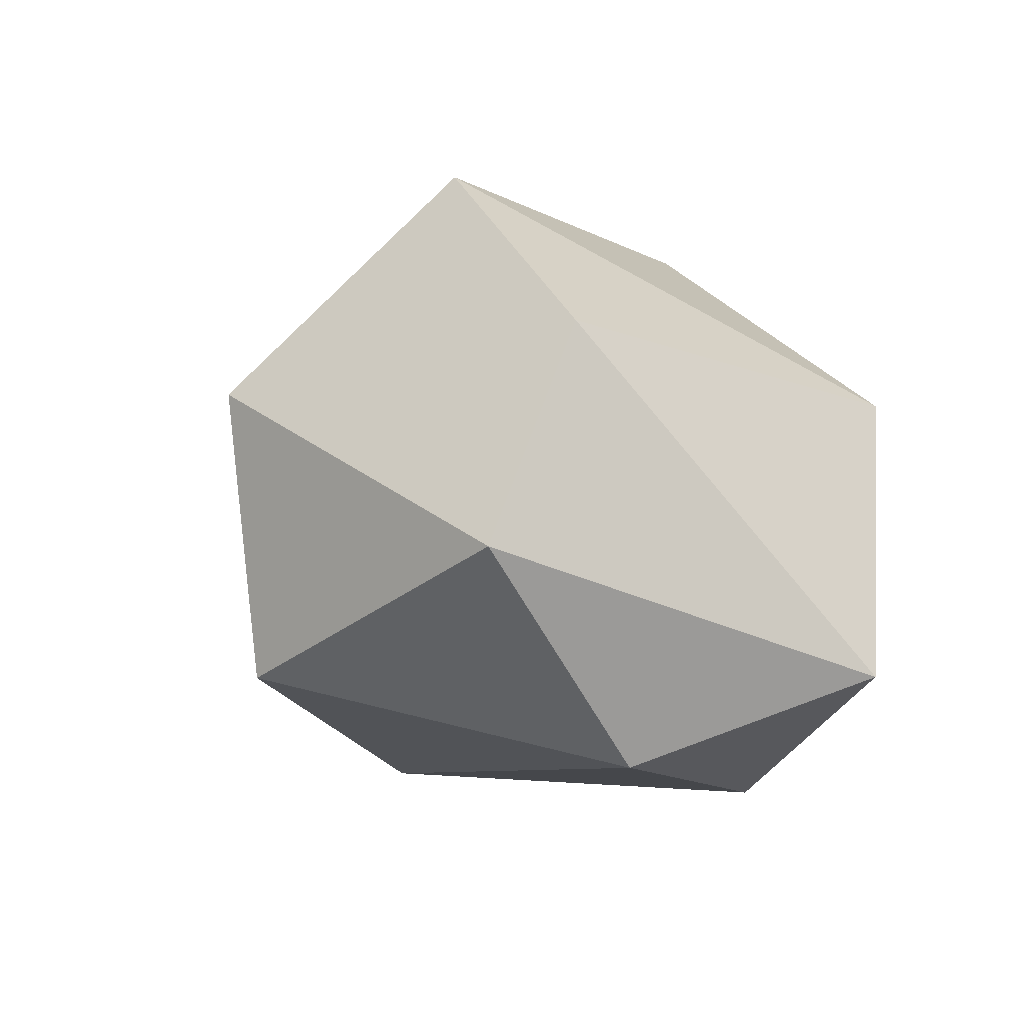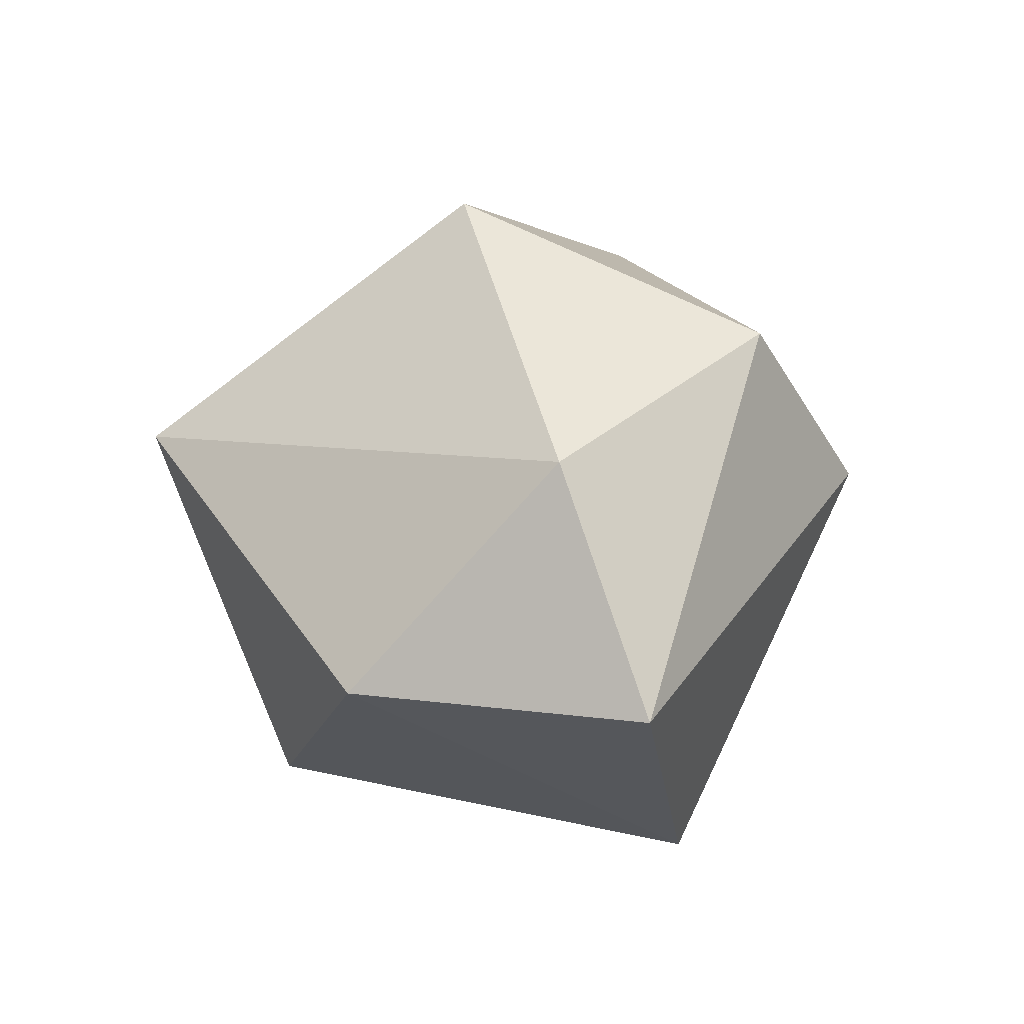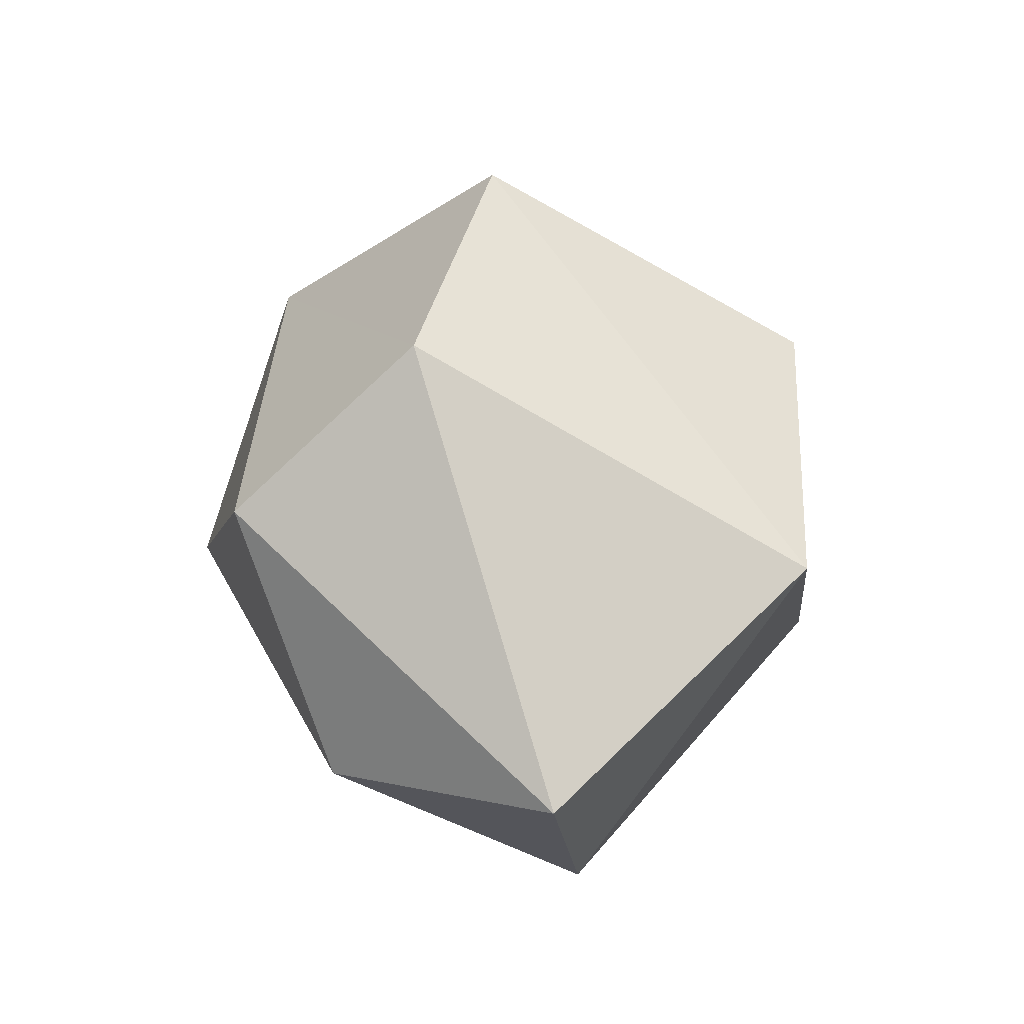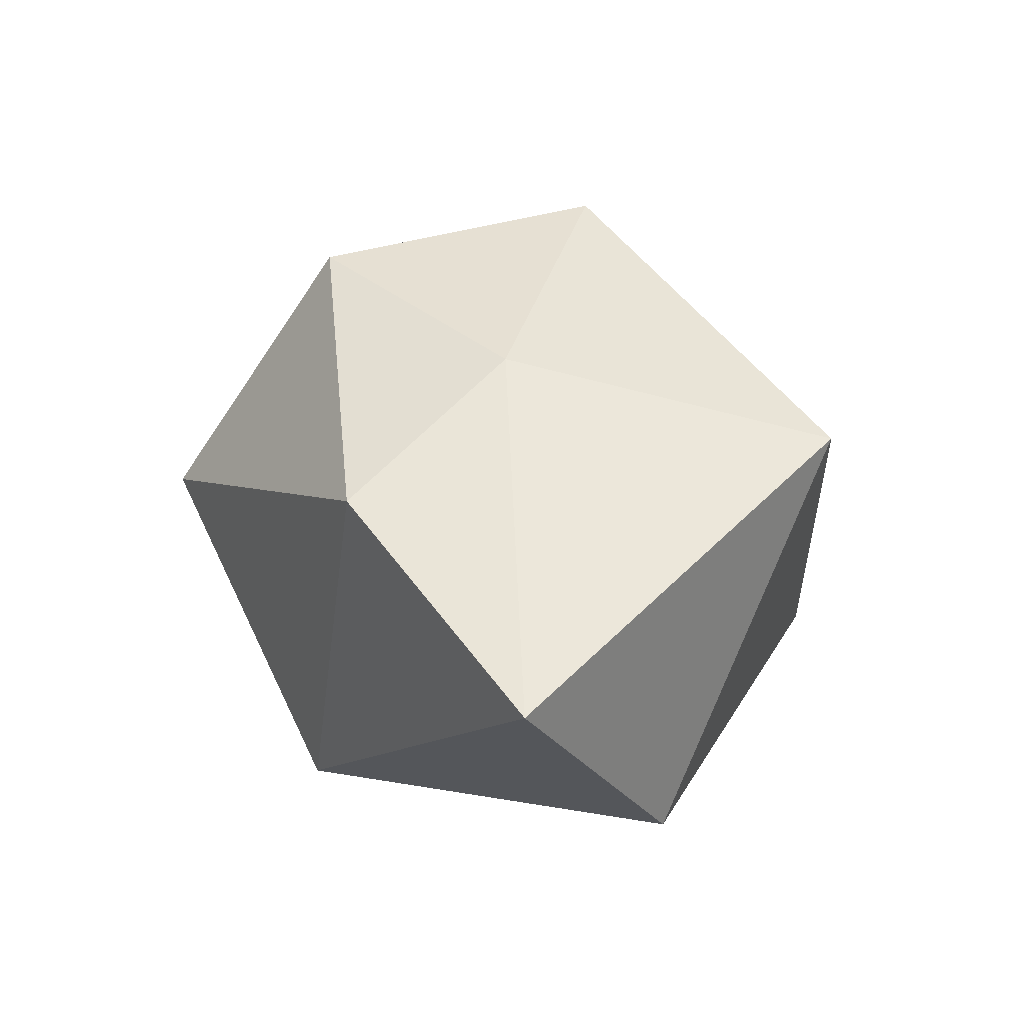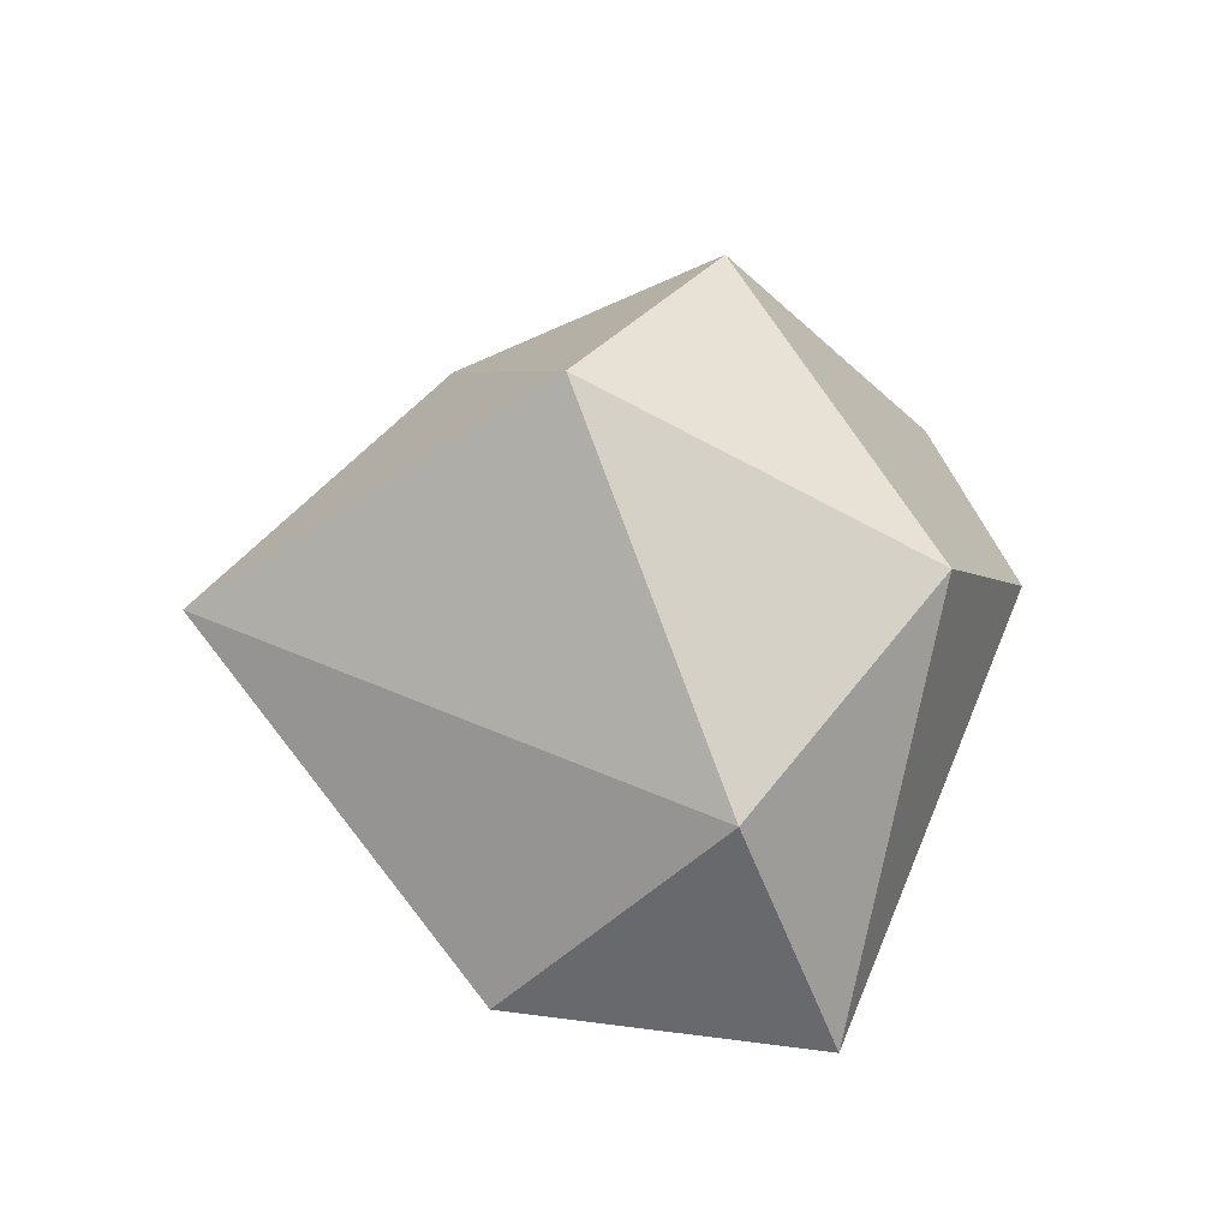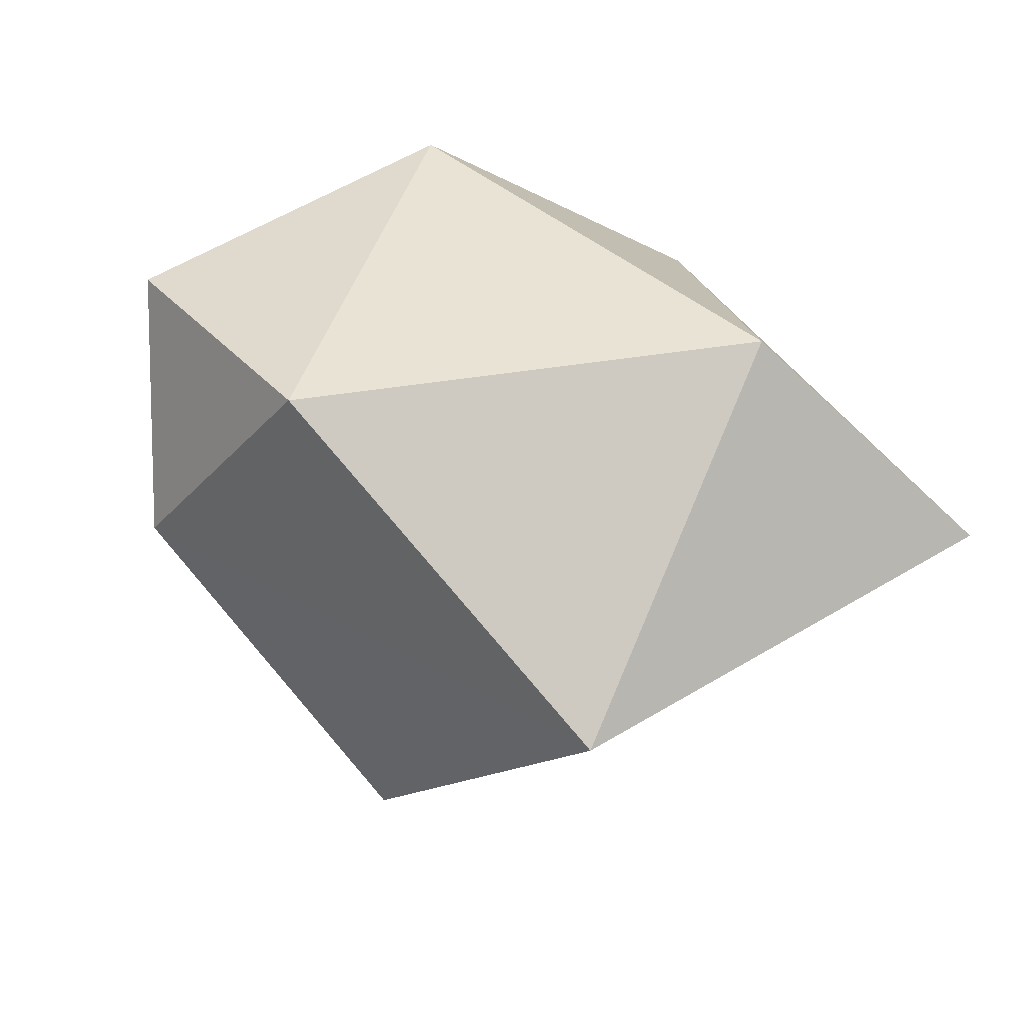
<metadata>
{"format":"obj","ext":"obj","renderer":"f3d","projection":"perspective","resolution":1024,"background":"white","views":[{"elev":29.1,"azim":-122.7,"up":"+Z"},{"elev":7.6,"azim":-110.1,"up":"+Y"},{"elev":34.8,"azim":-76.8,"up":"+Z"},{"elev":3.3,"azim":108.4,"up":"+Y"},{"elev":42.3,"azim":-118.7,"up":"+Y"},{"elev":-71.3,"azim":-16.7,"up":"+Z"}]}
</metadata>
<code>
o Rock_Sphere
v -0.07032 0.0226 -0.00098
v -0.04341 0.08434 0.03119
v -0.05701 0.06469 -0.01188
v -0.02697 0.05661 0.05817
v -0.001377 0.1069 -0.009304
v 0.02484 0.06289 -0.06259
v 0.02534 0.0964 0.03316
v 0.04182 0.07696 -0.007421
v 0.06682 0.05263 0.01273
v 0.08353 0.01945 -0.02466
v 0.01637 0.05357 0.06874
v 0.02614 -0.001401 0.03581
v 0.03469 -0.00597 -0.0347
v -0.02724 -0.01157 0.02376
v -0.03932 0.02446 -0.04348
f 4 2 1
f 3 2 5
f 4 7 2
f 5 8 6
f 7 8 5
f 7 9 8
f 9 10 8
f 12 10 9
f 13 14 15
f 1 3 15
f 1 2 3
f 6 3 5
f 2 7 5
f 4 11 7
f 7 11 9
f 6 8 10
f 11 12 9
f 6 10 13
f 10 12 13
f 12 11 14
f 13 12 14
f 13 15 6
f 11 4 14
f 14 1 15
f 14 4 1
f 15 3 6

</code>
